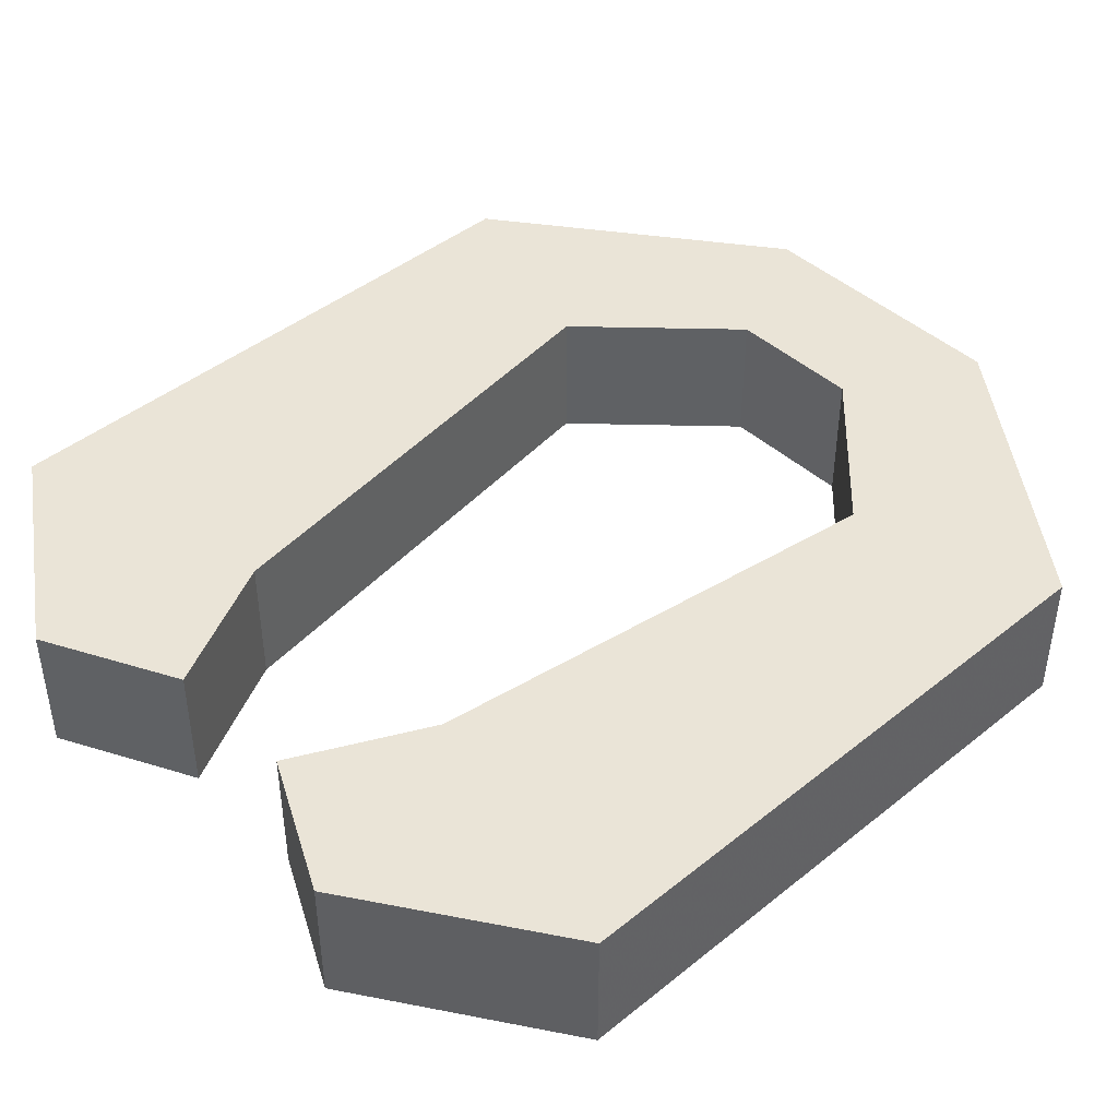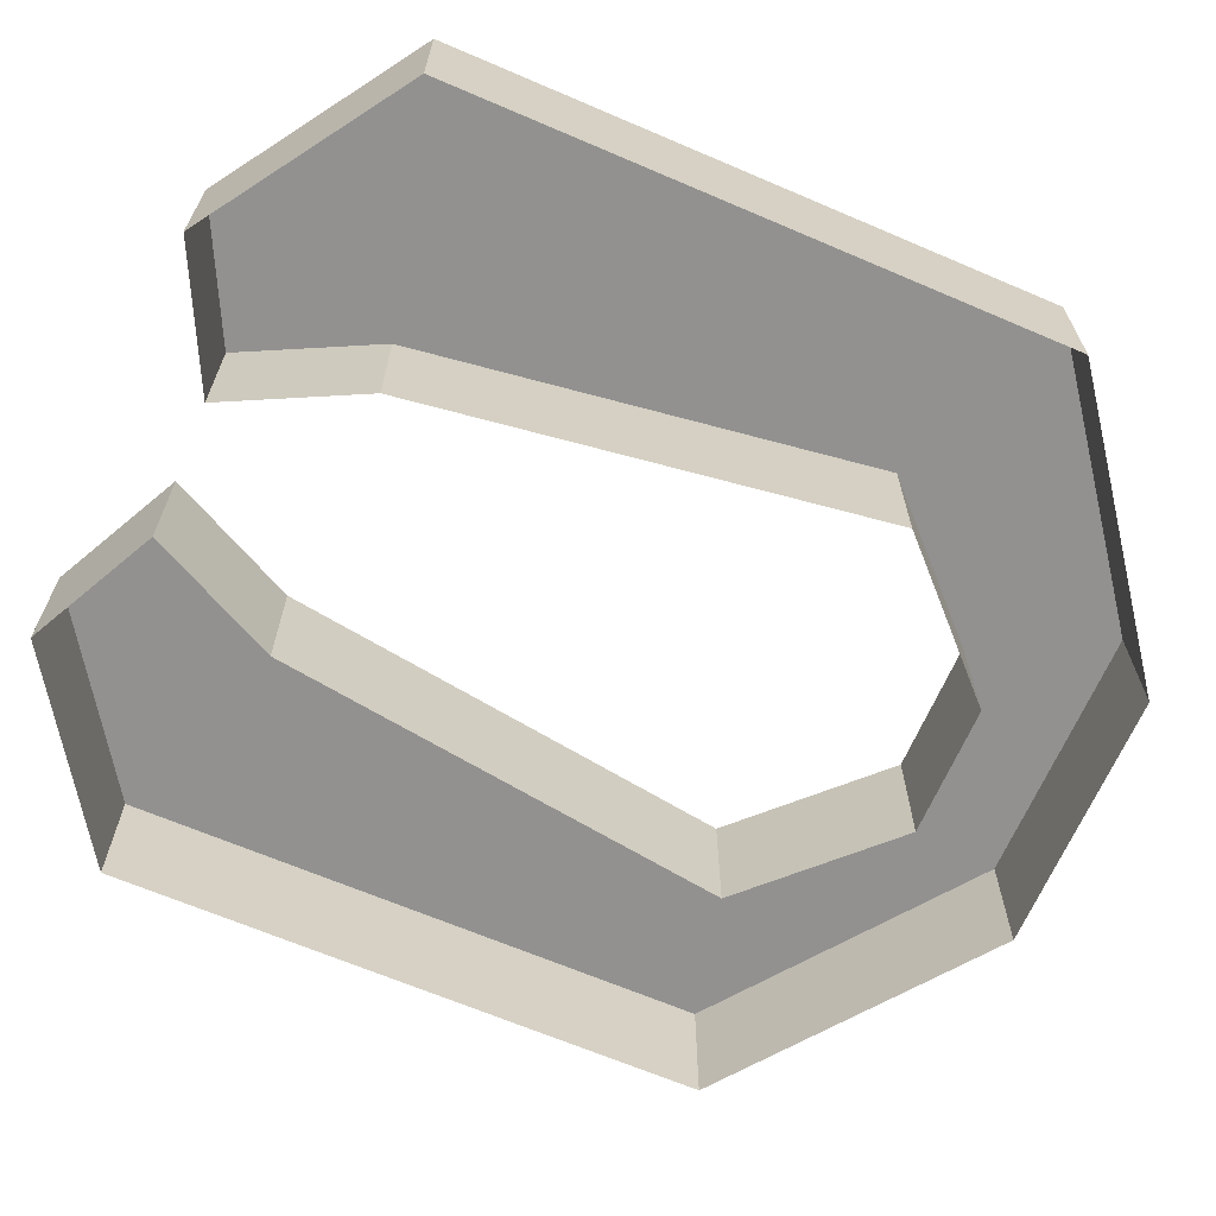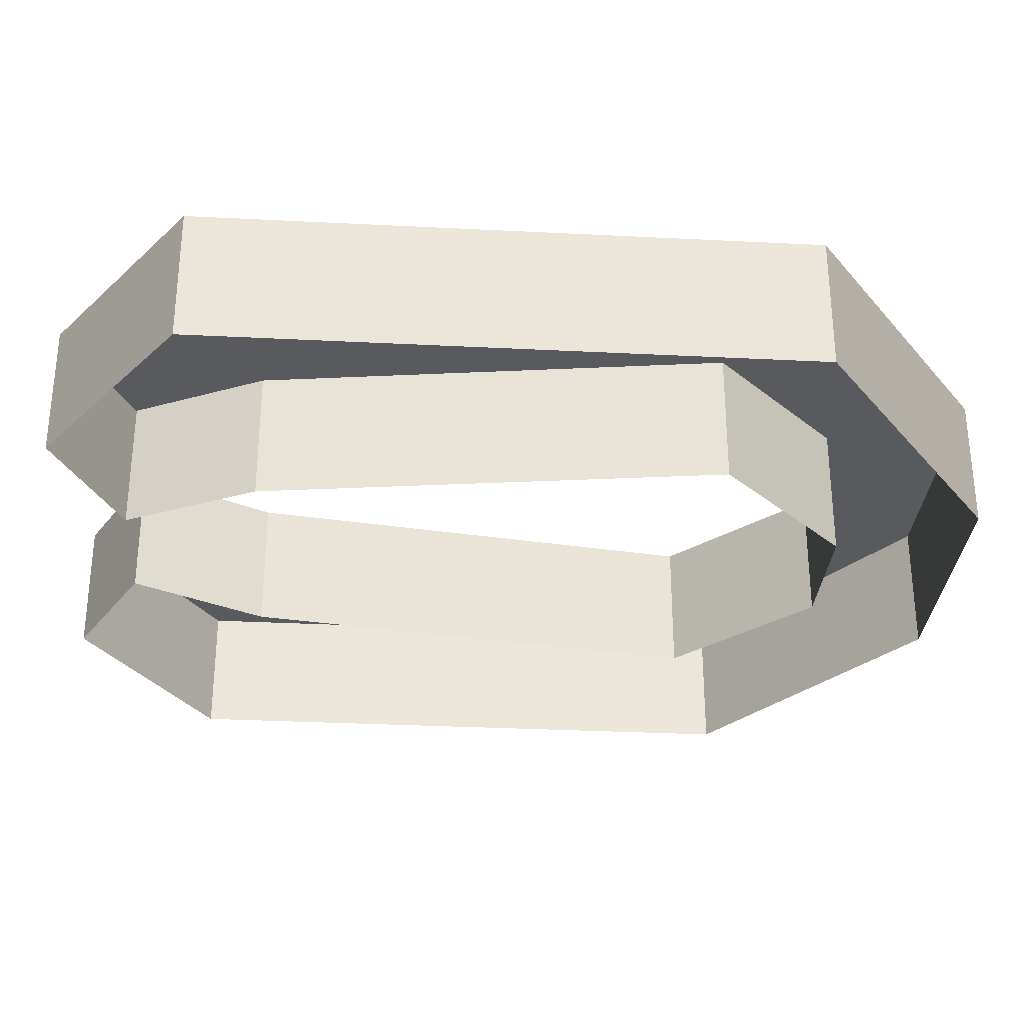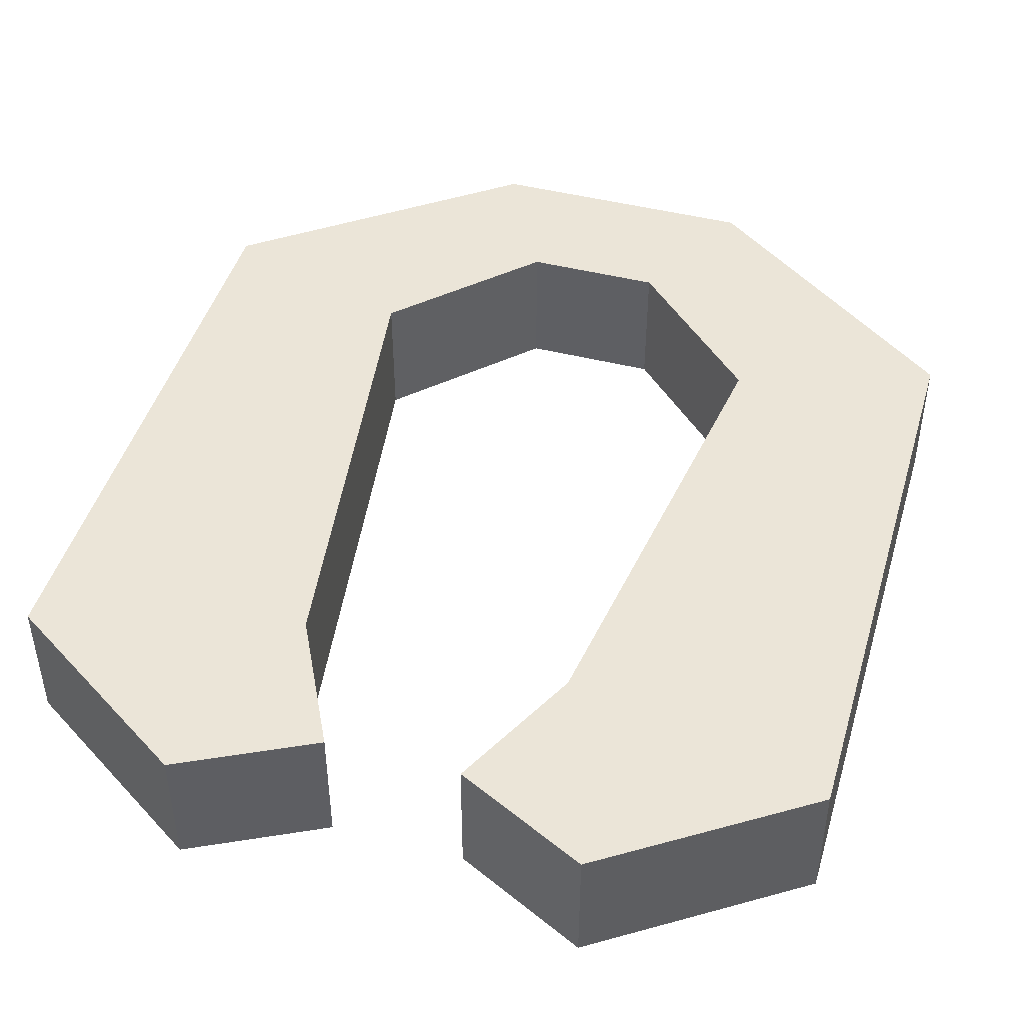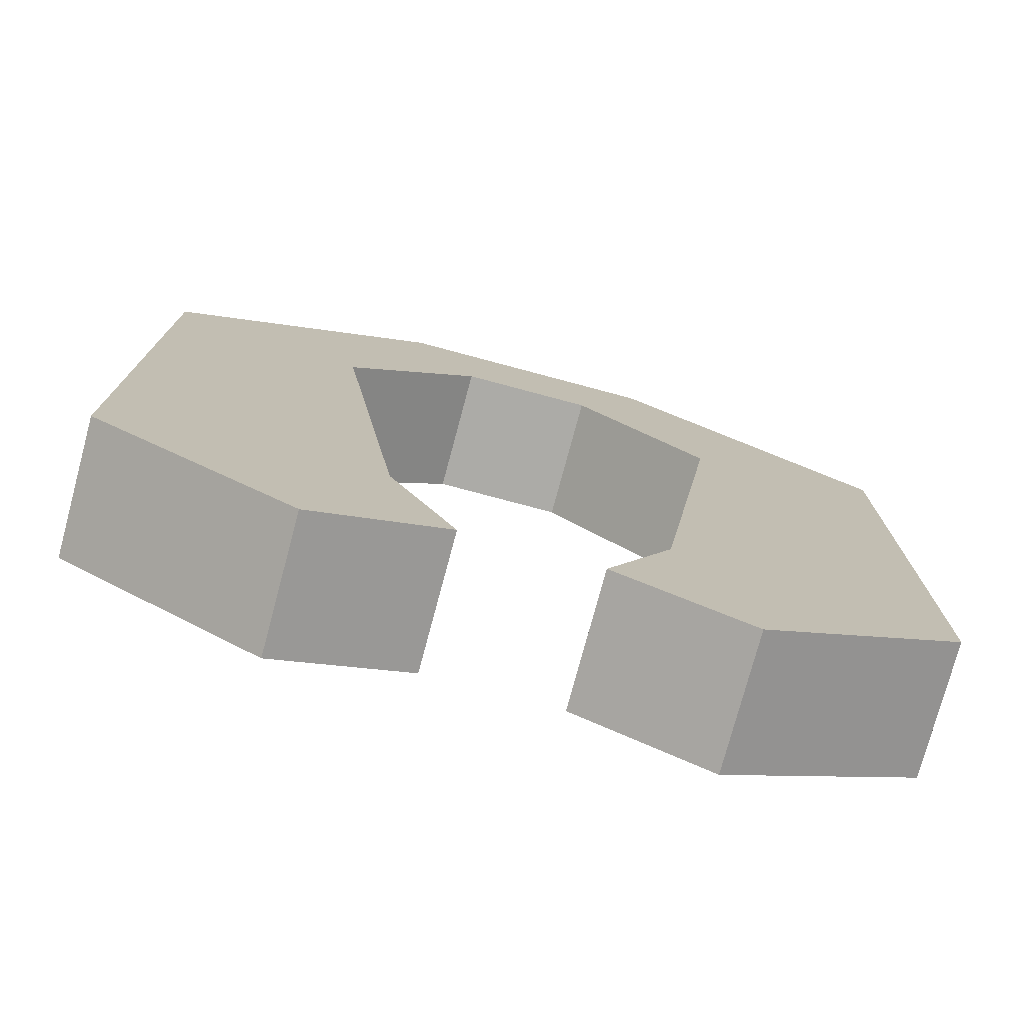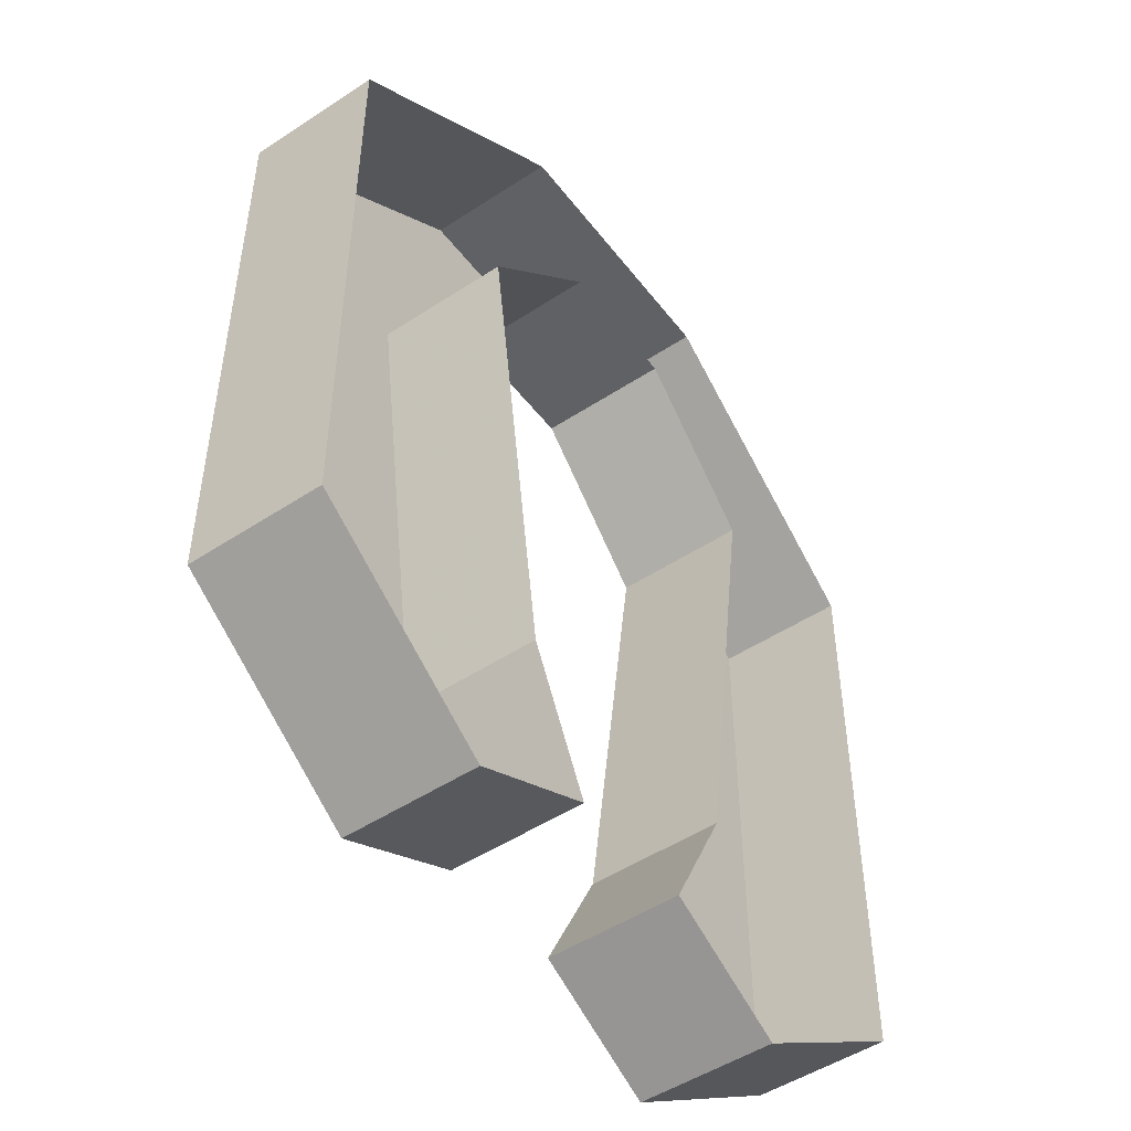
<metadata>
{"format":"obj","ext":"obj","renderer":"f3d","projection":"perspective","resolution":1024,"background":"white","views":[{"elev":43.7,"azim":-133.4,"up":"+Y"},{"elev":-66.1,"azim":-113.3,"up":"+Y"},{"elev":-30.7,"azim":-94.2,"up":"+Y"},{"elev":45.8,"azim":-163.8,"up":"+Y"},{"elev":-76.3,"azim":165.0,"up":"+Z"},{"elev":-49.6,"azim":-54.0,"up":"+Z"}]}
</metadata>
<code>
v 0.0625 0.0625 -0.1562
v 0.03125 0.0625 -0.2188
v 0.03125 0.125 -0.2188
v 0.0625 0.125 -0.1562
v 0.09375 0.0625 0.0625
v 0.09375 0.125 0.0625
v 0.03125 0.0625 0.125
v 0.03125 0.125 0.125
v -0.03125 0.0625 0.125
v -0.03125 0.125 0.125
v -0.09375 0.0625 0.0625
v -0.09375 0.125 0.0625
v -0.0625 0.0625 -0.1562
v -0.0625 0.125 -0.1562
v -0.03125 0.0625 -0.2188
v -0.03125 0.125 -0.2188
v -0.09375 0.0625 -0.25
v -0.09375 0.125 -0.25
v -0.1875 0.0625 -0.1875
v -0.1875 0.125 -0.1875
v -0.1875 0.0625 0.09375
v -0.1875 0.125 0.09375
v -0.0625 0.0625 0.1875
v -0.0625 0.125 0.1875
v 0.0625 0.0625 0.1875
v 0.0625 0.125 0.1875
v 0.1875 0.0625 0.09375
v 0.1875 0.125 0.09375
v 0.1875 0.0625 -0.1875
v 0.1875 0.125 -0.1875
v 0.09375 0.0625 -0.25
v 0.09375 0.125 -0.25
f 1 2 3
f 1 3 4
f 1 4 5
f 5 4 6
f 5 6 7
f 7 6 8
f 7 8 9
f 9 8 10
f 9 10 11
f 11 10 12
f 11 12 13
f 13 12 14
f 13 14 15
f 15 14 16
f 15 16 17
f 17 16 18
f 17 18 19
f 19 18 20
f 19 20 21
f 21 20 22
f 21 22 23
f 23 22 24
f 23 24 25
f 25 24 26
f 25 26 27
f 27 26 28
f 27 28 29
f 29 28 30
f 29 30 31
f 31 30 32
f 31 32 2
f 2 32 3
f 3 32 30
f 3 30 4
f 4 30 28
f 4 28 6
f 6 28 26
f 6 26 8
f 8 26 24
f 8 24 10
f 10 24 22
f 10 22 12
f 12 22 20
f 12 20 14
f 14 20 18
f 14 18 16

</code>
